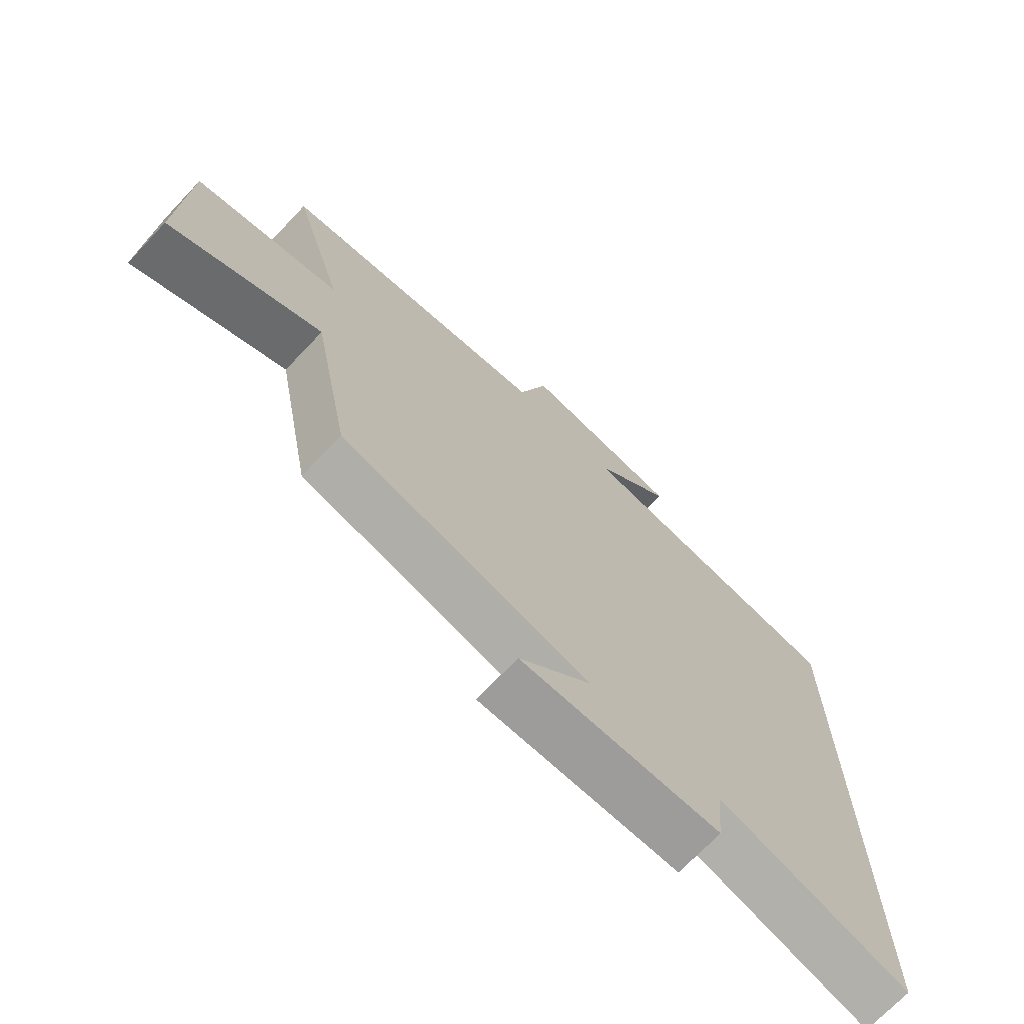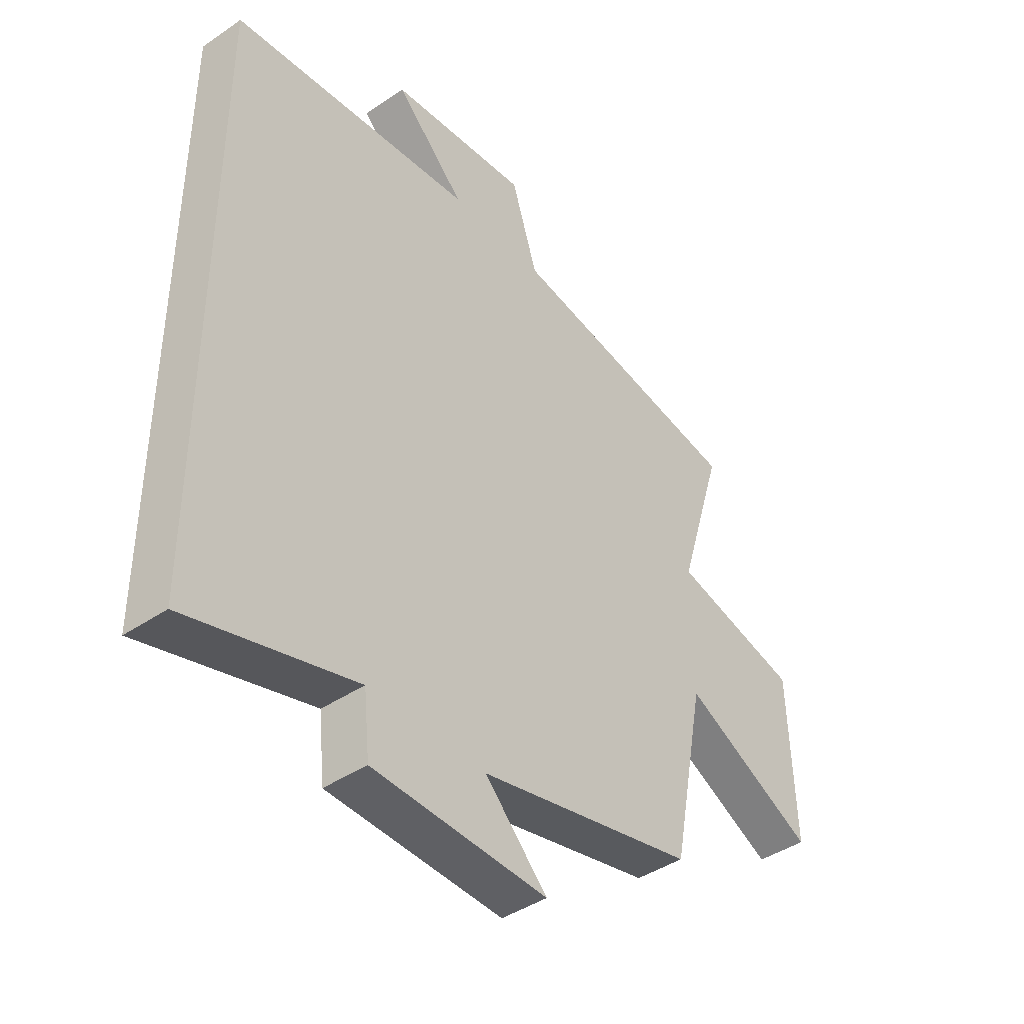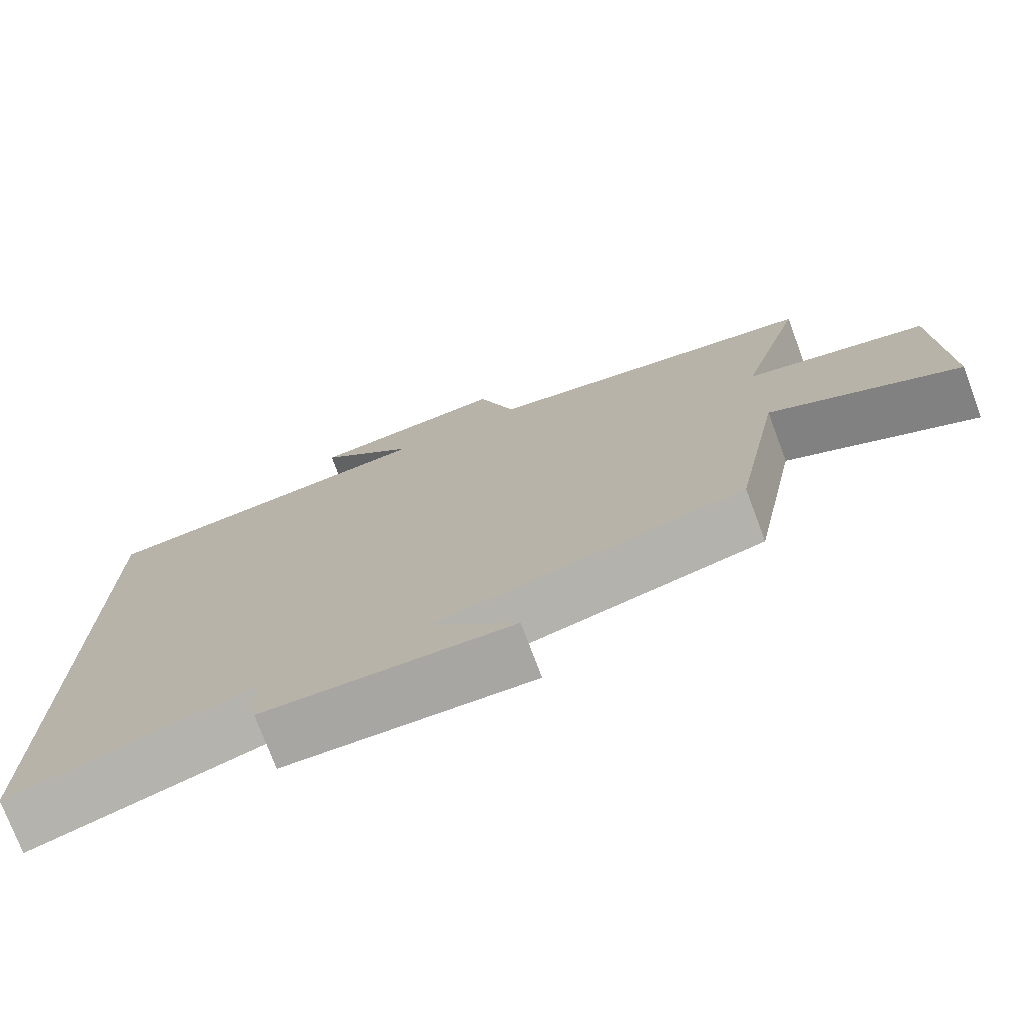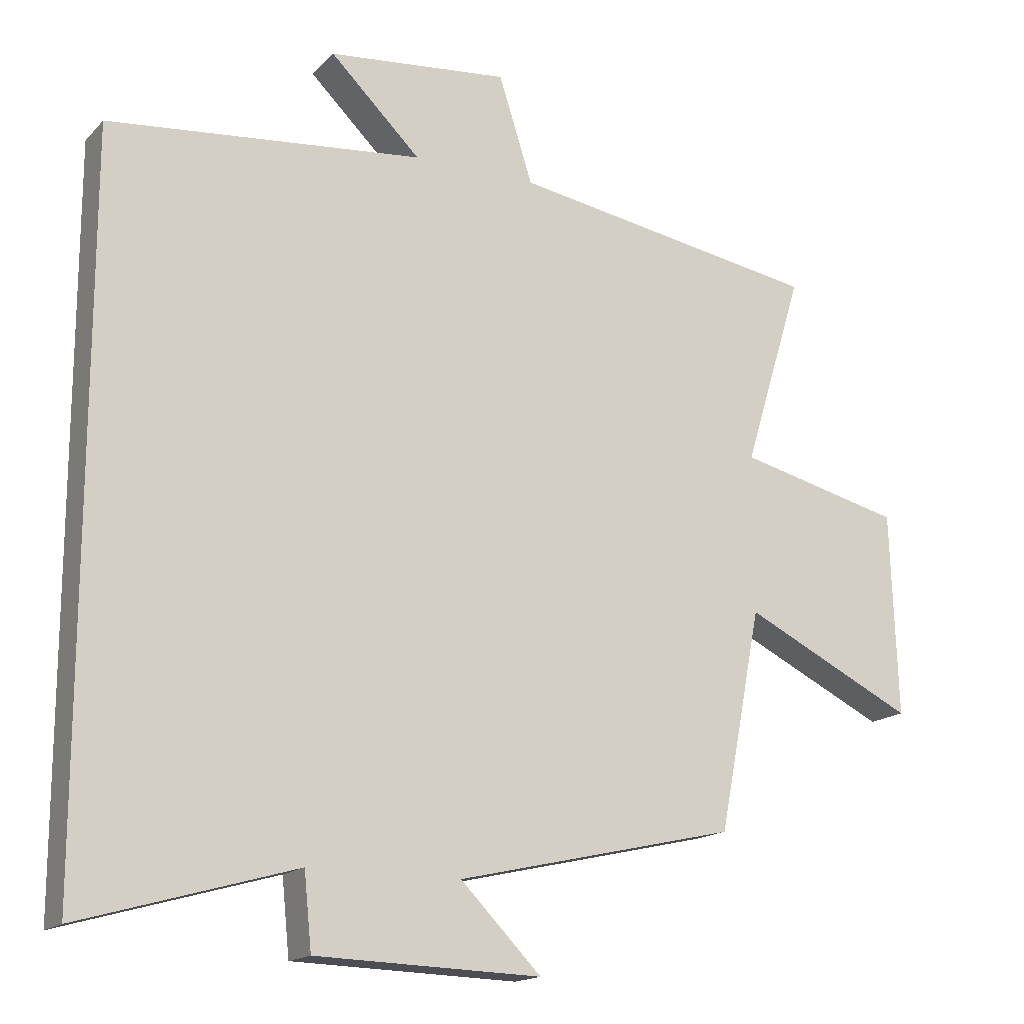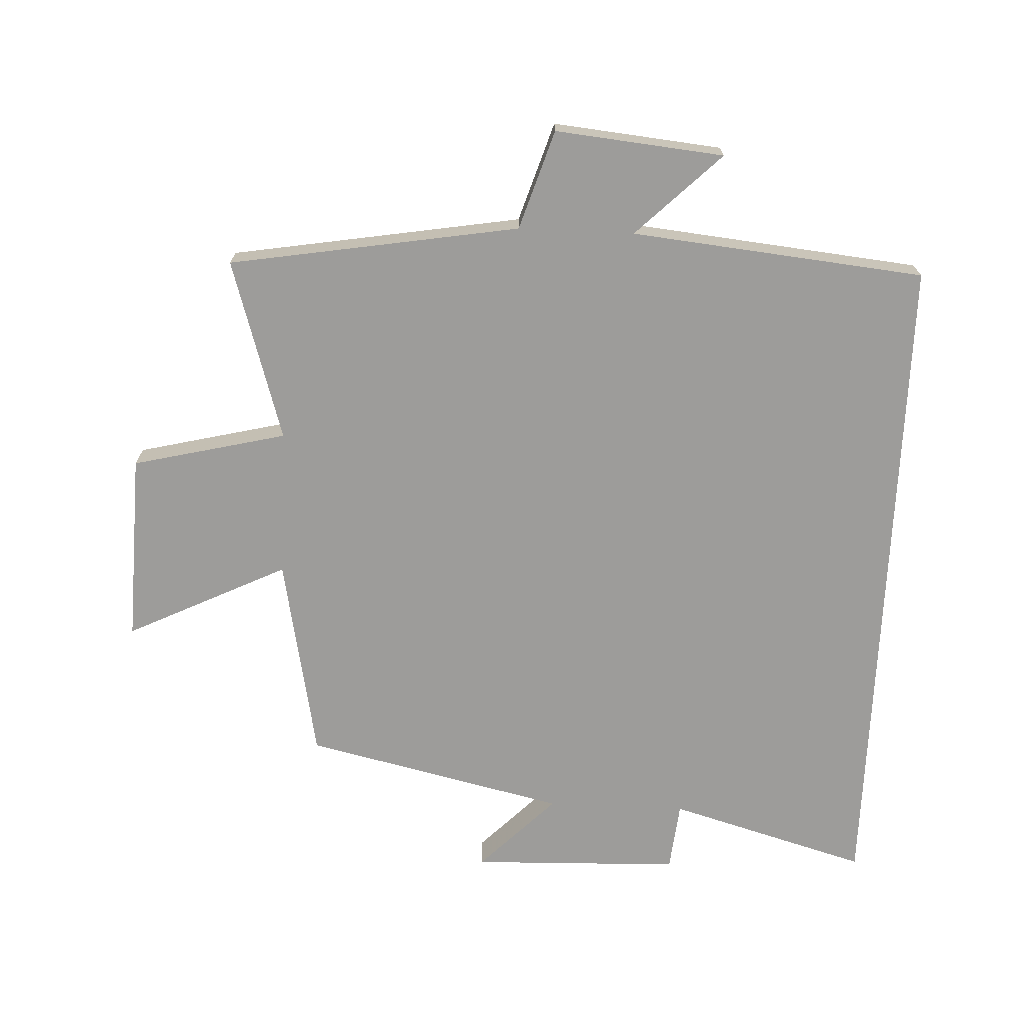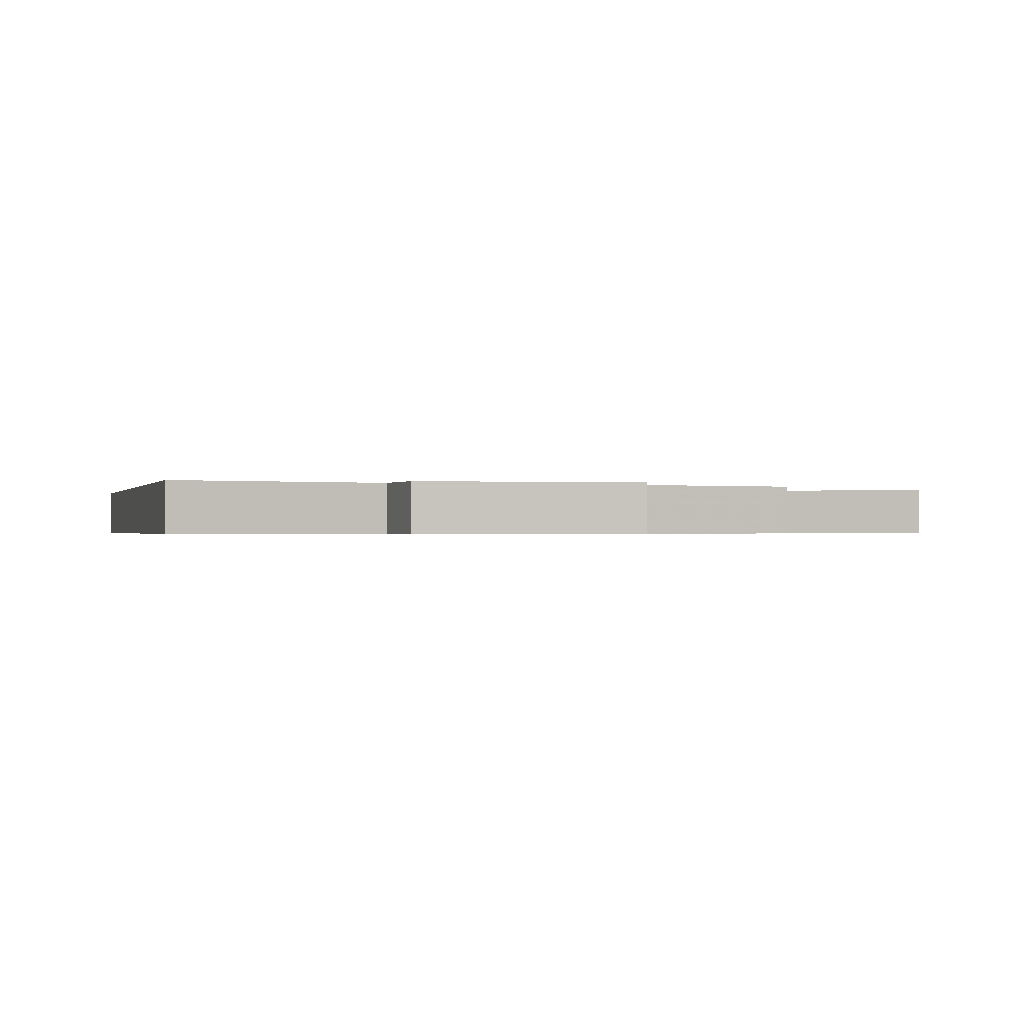
<metadata>
{"format":"obj","ext":"obj","renderer":"f3d","projection":"perspective","resolution":1024,"background":"white","views":[{"elev":-71.2,"azim":-43.5,"up":"+Z"},{"elev":-42.6,"azim":129.1,"up":"+Z"},{"elev":-75.0,"azim":-159.5,"up":"+Z"},{"elev":-16.5,"azim":151.8,"up":"+Z"},{"elev":-70.3,"azim":-2.6,"up":"+Y"},{"elev":-0.5,"azim":165.3,"up":"+Y"}]}
</metadata>
<code>
v -0.586 0.07 0.425
v -0.136 0.07 0.5
v -0.087 0.07 0.654
v 0.175 0.07 0.628
v 0.044 0.07 0.5
v 0.5 0.07 0.454
v 0.5 0.07 -0.589
v 0.189 0.07 -0.5
v 0.178 0.07 -0.609
v -0.148 0.07 -0.619
v -0.031 0.07 -0.5
v -0.438 0.07 -0.407
v -0.5 0.07 -0.088
v -0.749 0.07 -0.21
v -0.739 0.07 0.086
v -0.5 0.07 0.144
v -0.586 0 0.425
v -0.136 0 0.5
v -0.087 0 0.654
v 0.175 0 0.628
v 0.044 0 0.5
v 0.5 0 0.454
v 0.5 0 -0.589
v 0.189 0 -0.5
v 0.178 0 -0.609
v -0.148 0 -0.619
v -0.031 0 -0.5
v -0.438 0 -0.407
v -0.5 0 -0.088
v -0.749 0 -0.21
v -0.739 0 0.086
v -0.5 0 0.144
f 13 14 15 16
f 11 12 13 16
f 11 16 1 2
f 8 9 10 11
f 8 11 2 3
f 5 6 7 8
f 5 8 3
f 3 4 5
f 32 31 30 29
f 32 29 28 27
f 18 17 32 27
f 27 26 25 24
f 19 18 27 24
f 24 23 22 21
f 19 24 21
f 21 20 19
f 1 17 18 2
f 2 18 19 3
f 3 19 20 4
f 4 20 21 5
f 5 21 22 6
f 6 22 23 7
f 7 23 24 8
f 8 24 25 9
f 9 25 26 10
f 10 26 27 11
f 11 27 28 12
f 12 28 29 13
f 13 29 30 14
f 14 30 31 15
f 15 31 32 16
f 16 32 17 1

</code>
